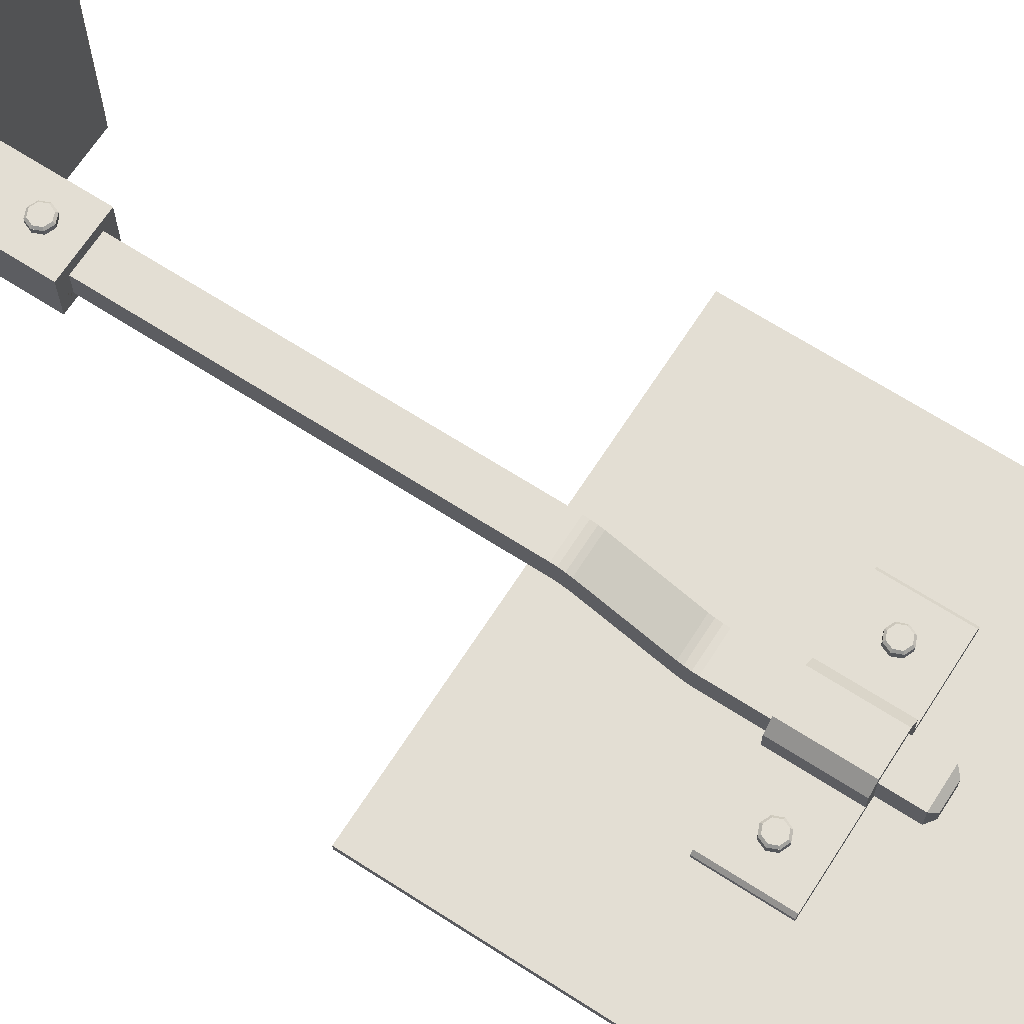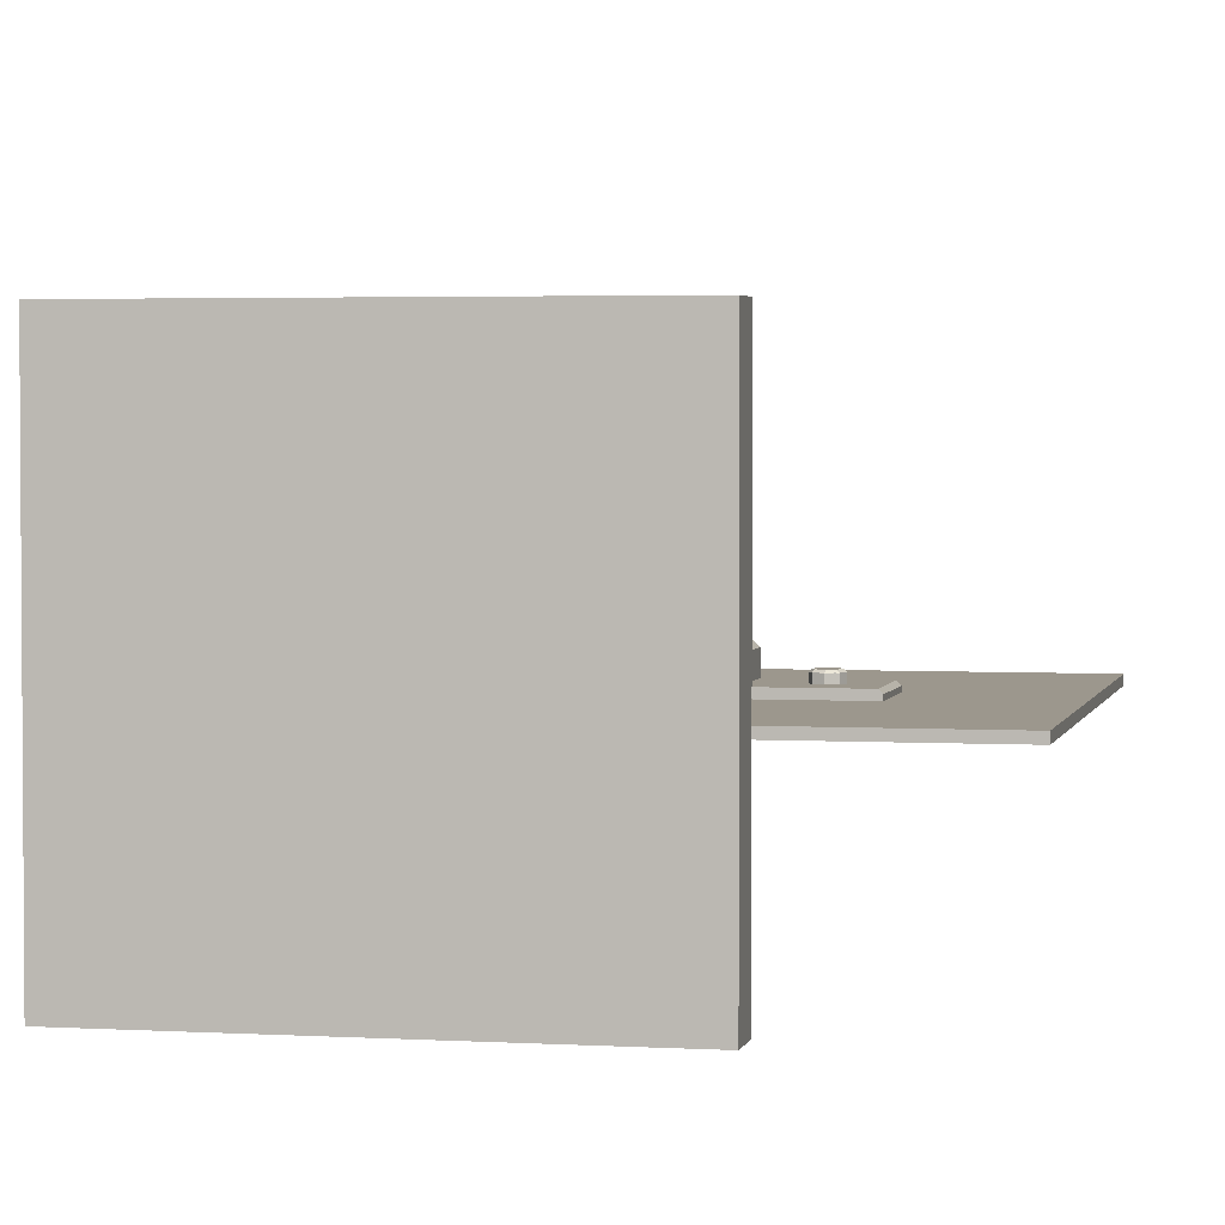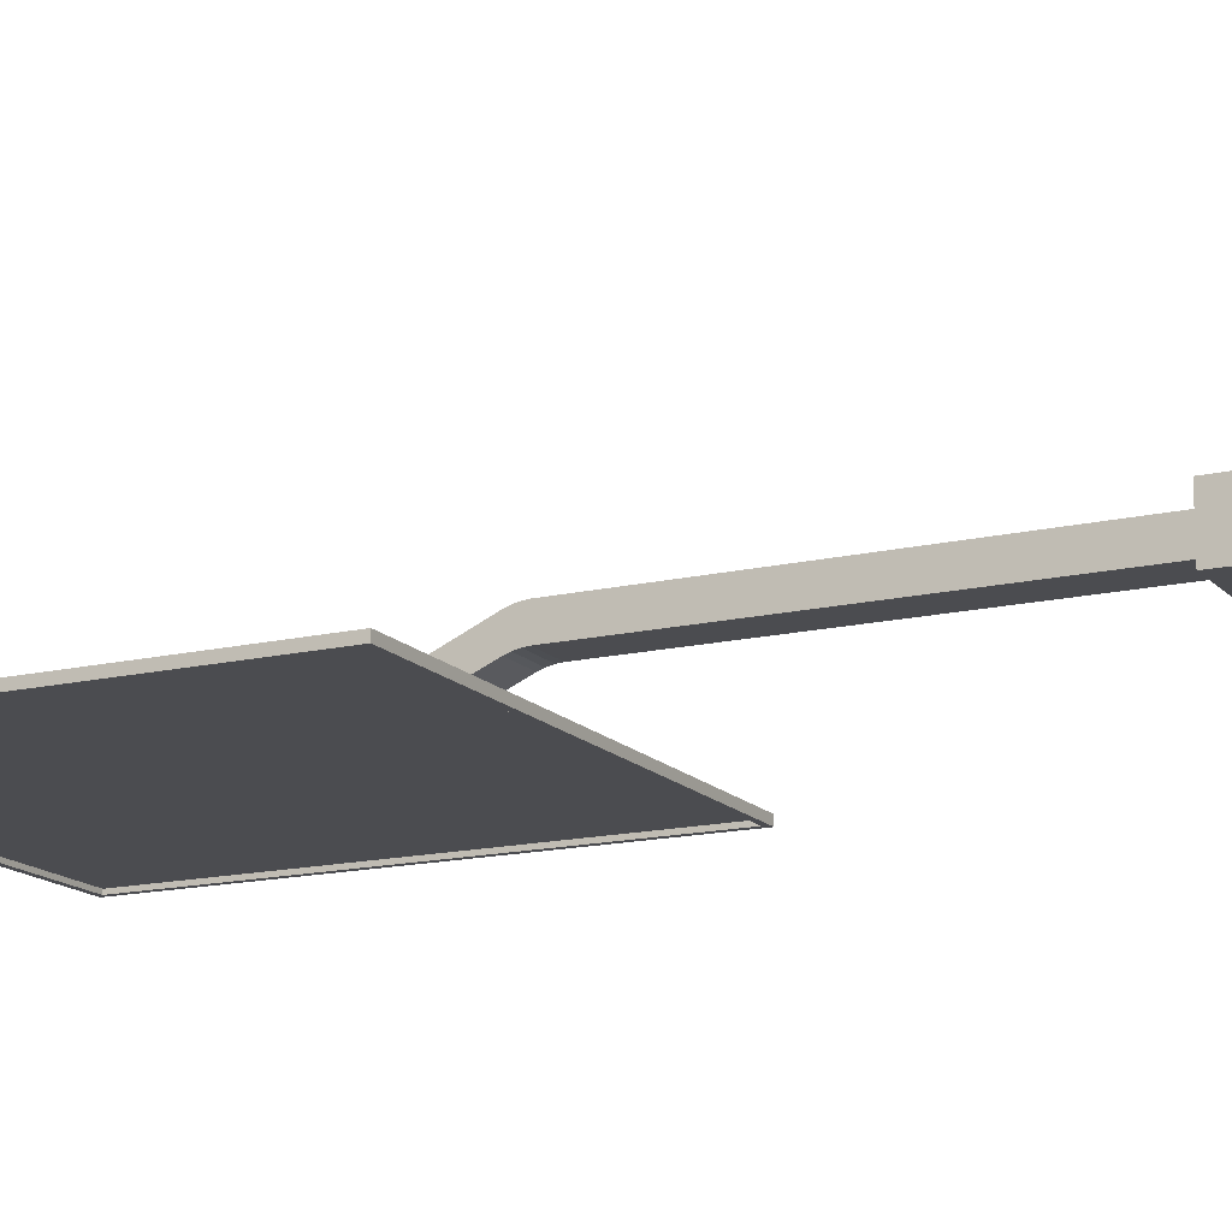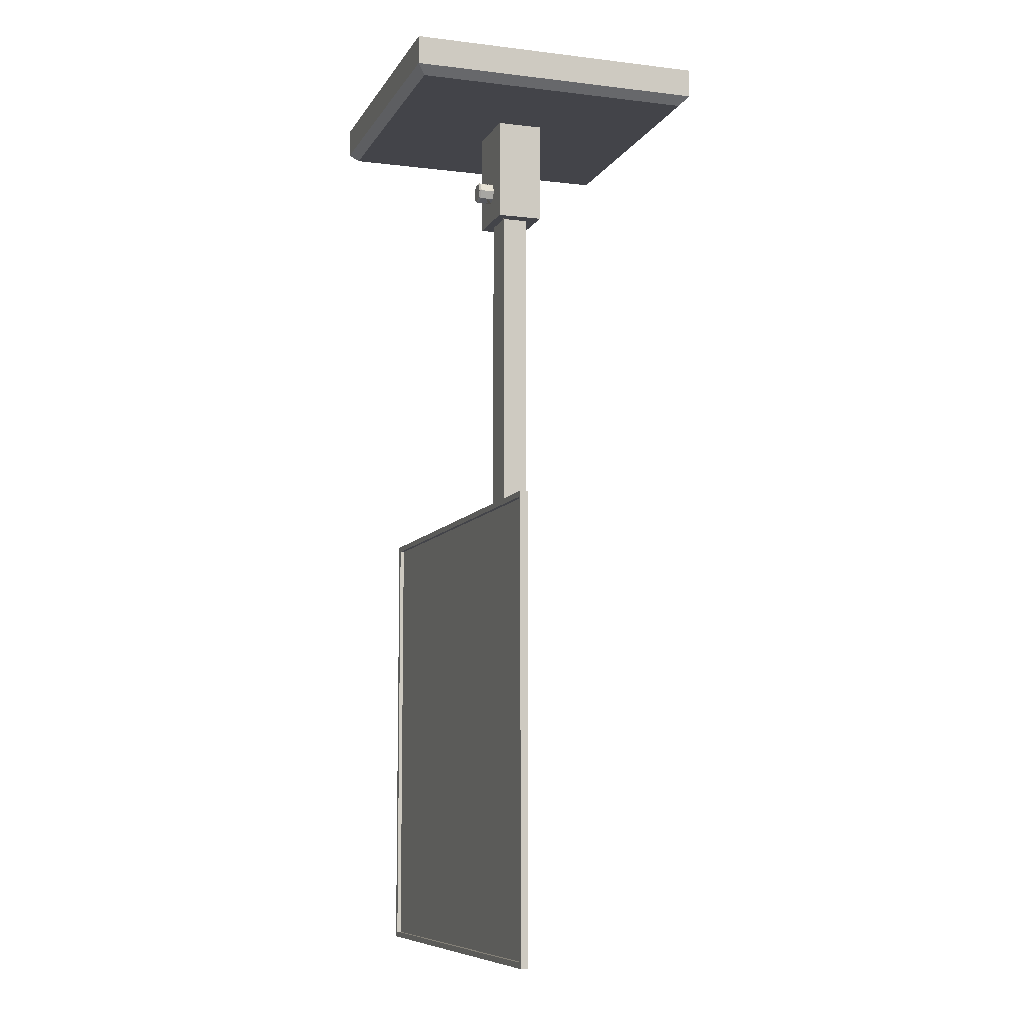
<metadata>
{"format":"obj","ext":"obj","renderer":"f3d","projection":"perspective","resolution":1024,"background":"white","views":[{"elev":67.3,"azim":122.8,"up":"+Y"},{"elev":2.9,"azim":12.0,"up":"+Y"},{"elev":-15.2,"azim":-63.3,"up":"+Y"},{"elev":-8.5,"azim":71.7,"up":"+Z"}]}
</metadata>
<code>
o Cylinder_Cylinder.002
v 0.2 0.006148 -0.03
v 0.2 0.04615 -0.03
v 0.2212 0.006148 -0.02121
v 0.2212 0.04615 -0.02121
v 0.23 0.006148 0
v 0.23 0.04615 0
v 0.2212 0.006148 0.02121
v 0.2212 0.04615 0.02121
v 0.2 0.006148 0.03
v 0.2 0.04615 0.03
v 0.1788 0.006148 0.02121
v 0.1788 0.04615 0.02121
v 0.17 0.006148 -0
v 0.17 0.04615 -0
v 0.1788 0.006148 -0.02121
v 0.1788 0.04615 -0.02121
v 0.2174 0.05094 -0.01744
v 0.2247 0.05094 -0
v 0.1826 0.05094 0.01744
v 0.2174 0.05094 0.01744
v 0.2 0.05094 0.02466
v 0.1826 0.05094 -0.01744
v 0.1753 0.05094 -0
v 0.2 0.05094 -0.02466
v 0.2 0.04596 -0.03015
v 0.2213 0.04596 -0.02132
v 0.1787 0.04596 -0.02132
v 0.2302 0.04596 -0
v 0.2213 0.04596 0.02132
v 0.1698 0.04596 -0
v 0.2 0.04596 0.03015
v 0.1787 0.04596 0.02132
v 0.2212 0.02521 -0.02121
v 0.2 0.02521 -0.03
v 0.23 0.02521 0
v 0.2212 0.02521 0.02121
v 0.1788 0.02521 -0.02121
v 0.2 0.02521 0.03
v 0.17 0.02521 0
v 0.1788 0.02521 0.02121
v 0.2 0.02521 -0.03
v 0.23 0.02521 0
v 0.17 0.02521 0
v 0.2 0.02521 0.03
v 0.2 0.02427 -0.03
v 0.2 0.02427 -0.03
v 0.23 0.02427 0
v 0.2212 0.02427 -0.02121
v 0.2212 0.02427 0.02121
v 0.23 0.02427 0
v 0.1788 0.02427 0.02121
v 0.1788 0.02427 -0.02121
v 0.17 0.02427 -0
v 0.17 0.02427 -0
v 0.2 0.02427 0.03
v 0.2 0.02427 0.03
v -0.2 0.006148 -0.03
v -0.2 0.04615 -0.03
v -0.1788 0.006148 -0.02121
v -0.1788 0.04615 -0.02121
v -0.17 0.006148 0
v -0.17 0.04615 0
v -0.1788 0.006148 0.02121
v -0.1788 0.04615 0.02121
v -0.2 0.006148 0.03
v -0.2 0.04615 0.03
v -0.2212 0.006148 0.02121
v -0.2212 0.04615 0.02121
v -0.23 0.006148 -0
v -0.23 0.04615 -0
v -0.2212 0.006148 -0.02121
v -0.2212 0.04615 -0.02121
v -0.1826 0.05094 -0.01744
v -0.1753 0.05094 -0
v -0.2174 0.05094 0.01744
v -0.1826 0.05094 0.01744
v -0.2 0.05094 0.02466
v -0.2174 0.05094 -0.01744
v -0.2247 0.05094 -0
v -0.2 0.05094 -0.02466
v -0.2 0.04596 -0.03015
v -0.1787 0.04596 -0.02132
v -0.2213 0.04596 -0.02132
v -0.1698 0.04596 -0
v -0.1787 0.04596 0.02132
v -0.2302 0.04596 -0
v -0.2 0.04596 0.03015
v -0.2213 0.04596 0.02132
v -0.1788 0.02521 -0.02121
v -0.2 0.02521 -0.03
v -0.17 0.02521 0
v -0.1788 0.02521 0.02121
v -0.2212 0.02521 -0.02121
v -0.2 0.02521 0.03
v -0.23 0.02521 0
v -0.2212 0.02521 0.02121
v -0.2 0.02521 -0.03
v -0.17 0.02521 0
v -0.23 0.02521 0
v -0.2 0.02521 0.03
v -0.2 0.02427 -0.03
v -0.2 0.02427 -0.03
v -0.17 0.02427 0
v -0.1788 0.02427 -0.02121
v -0.1788 0.02427 0.02121
v -0.17 0.02427 0
v -0.2212 0.02427 0.02121
v -0.2212 0.02427 -0.02121
v -0.23 0.02427 -0
v -0.23 0.02427 -0
v -0.2 0.02427 0.03
v -0.2 0.02427 0.03
v -0 0.1971 1.554
v -0 0.2371 1.554
v 0.02121 0.1971 1.563
v 0.02121 0.2371 1.563
v 0.03 0.1971 1.584
v 0.03 0.2371 1.584
v 0.02121 0.1971 1.605
v 0.02121 0.2371 1.605
v -0 0.1971 1.614
v -0 0.2371 1.614
v -0.02121 0.1971 1.605
v -0.02121 0.2371 1.605
v -0.03 0.1971 1.584
v -0.03 0.2371 1.584
v -0.02121 0.1971 1.563
v -0.02121 0.2371 1.563
v 0.01744 0.2419 1.567
v 0.02466 0.2419 1.584
v -0.01744 0.2419 1.601
v 0.01744 0.2419 1.601
v -0 0.2419 1.609
v -0.01744 0.2419 1.567
v -0.02466 0.2419 1.584
v -0 0.2419 1.559
v -0 0.2369 1.554
v 0.02132 0.2369 1.563
v -0.02132 0.2369 1.563
v 0.03015 0.2369 1.584
v 0.02132 0.2369 1.605
v -0.03015 0.2369 1.584
v -0 0.2369 1.614
v -0.02132 0.2369 1.605
v 0.02121 0.2162 1.563
v -0 0.2162 1.554
v 0.03 0.2162 1.584
v 0.02121 0.2162 1.605
v -0.02121 0.2162 1.563
v -0 0.2162 1.614
v -0.03 0.2162 1.584
v -0.02121 0.2162 1.605
v -0 0.2162 1.554
v 0.03 0.2162 1.584
v -0.03 0.2162 1.584
v -0 0.2162 1.614
v -0 0.2152 1.554
v -0 0.2152 1.554
v 0.03 0.2152 1.584
v 0.02121 0.2152 1.563
v 0.02121 0.2152 1.605
v 0.03 0.2152 1.584
v -0.02121 0.2152 1.605
v -0.02121 0.2152 1.563
v -0.03 0.2152 1.584
v -0.03 0.2152 1.584
v -0 0.2152 1.614
v -0 0.2152 1.614
v -0 0.1023 1.614
v -0 0.06235 1.614
v 0.02121 0.1023 1.605
v 0.02121 0.06235 1.605
v 0.03 0.1023 1.584
v 0.03 0.06235 1.584
v 0.02121 0.1023 1.563
v 0.02121 0.06235 1.563
v -0 0.1023 1.554
v -0 0.06235 1.554
v -0.02121 0.1023 1.563
v -0.02121 0.06235 1.563
v -0.03 0.1023 1.584
v -0.03 0.06235 1.584
v -0.02121 0.1023 1.605
v -0.02121 0.06235 1.605
v 0.01744 0.05756 1.601
v 0.02466 0.05756 1.584
v -0.01744 0.05756 1.567
v 0.01744 0.05756 1.567
v -0 0.05756 1.559
v -0.01744 0.05756 1.601
v -0.02466 0.05756 1.584
v -0 0.05756 1.609
v -0 0.06254 1.614
v 0.02132 0.06254 1.605
v -0.02132 0.06254 1.605
v 0.03015 0.06254 1.584
v 0.02132 0.06254 1.563
v -0.03015 0.06254 1.584
v -0 0.06254 1.554
v -0.02132 0.06254 1.563
v 0.02121 0.08329 1.605
v -0 0.08329 1.614
v 0.03 0.08329 1.584
v 0.02121 0.08329 1.563
v -0.02121 0.08329 1.605
v -0 0.08329 1.554
v -0.03 0.08329 1.584
v -0.02121 0.08329 1.563
v -0 0.08329 1.614
v 0.03 0.08329 1.584
v -0.03 0.08329 1.584
v -0 0.08329 1.554
v -0 0.08423 1.614
v -0 0.08423 1.614
v 0.03 0.08423 1.584
v 0.02121 0.08423 1.605
v 0.02121 0.08423 1.563
v 0.03 0.08423 1.584
v -0.02121 0.08423 1.563
v -0.02121 0.08423 1.605
v -0.03 0.08423 1.584
v -0.03 0.08423 1.584
v -0 0.08423 1.554
v -0 0.08423 1.554
f 1 46 41 2 4 33 34 45
f 3 48 47 5
f 5 47 49 7
f 7 49 55 9
f 9 55 51 11
f 11 51 53 13
f 4 2 16 14 12 10 8 6
f 13 53 52 15
f 15 52 46 1
f 1 3 5 7 9 11 13 15
f 23 19 21 20 18 17 24 22
f 32 31 21 19
f 28 26 17 18
f 30 32 19 23
f 28 29 31 32 30 27 25 26
f 31 29 20 21
f 27 30 23 22
f 26 25 24 17
f 25 27 22 24
f 29 28 18 20
f 34 33 48 45
f 34 33 35 36 38 40 39 37
f 5 47 35 33 4 6 42 50
f 36 35 47 5 50 42 6 8
f 40 38 55 9 56 44 10 12
f 9 55 38 36 8 10 44 56
f 13 53 39 40 12 14 43 54
f 37 39 53 13 54 43 14 16
f 48 47 49 55 51 53 52 46 45
f 47 48 33 35
f 49 47 35 36
f 51 55 38 40
f 55 49 36 38
f 46 52 37 16 2 41
f 53 51 40 39
f 45 48 3 1
f 52 53 39 37
f 57 102 97 58 60 89 90 101
f 59 104 103 61
f 61 103 105 63
f 63 105 111 65
f 65 111 107 67
f 67 107 109 69
f 60 58 72 70 68 66 64 62
f 69 109 108 71
f 71 108 102 57
f 57 59 61 63 65 67 69 71
f 79 75 77 76 74 73 80 78
f 88 87 77 75
f 84 82 73 74
f 86 88 75 79
f 84 85 87 88 86 83 81 82
f 87 85 76 77
f 83 86 79 78
f 82 81 80 73
f 81 83 78 80
f 85 84 74 76
f 90 89 104 101
f 90 89 91 92 94 96 95 93
f 61 103 91 89 60 62 98 106
f 92 91 103 61 106 98 62 64
f 96 94 111 65 112 100 66 68
f 65 111 94 92 64 66 100 112
f 69 109 95 96 68 70 99 110
f 93 95 109 69 110 99 70 72
f 104 103 105 111 107 109 108 102 101
f 103 104 89 91
f 105 103 91 92
f 107 111 94 96
f 111 105 92 94
f 102 108 93 72 58 97
f 109 107 96 95
f 101 104 59 57
f 108 109 95 93
f 113 158 153 114 116 145 146 157
f 115 160 159 117
f 117 159 161 119
f 119 161 167 121
f 121 167 163 123
f 123 163 165 125
f 116 114 128 126 124 122 120 118
f 125 165 164 127
f 127 164 158 113
f 113 115 117 119 121 123 125 127
f 135 131 133 132 130 129 136 134
f 144 143 133 131
f 140 138 129 130
f 142 144 131 135
f 140 141 143 144 142 139 137 138
f 143 141 132 133
f 139 142 135 134
f 138 137 136 129
f 137 139 134 136
f 141 140 130 132
f 146 145 160 157
f 146 145 147 148 150 152 151 149
f 117 159 147 145 116 118 154 162
f 148 147 159 117 162 154 118 120
f 152 150 167 121 168 156 122 124
f 121 167 150 148 120 122 156 168
f 125 165 151 152 124 126 155 166
f 149 151 165 125 166 155 126 128
f 160 159 161 167 163 165 164 158 157
f 159 160 145 147
f 161 159 147 148
f 163 167 150 152
f 167 161 148 150
f 158 164 149 128 114 153
f 165 163 152 151
f 157 160 115 113
f 164 165 151 149
f 169 214 209 170 172 201 202 213
f 171 216 215 173
f 173 215 217 175
f 175 217 223 177
f 177 223 219 179
f 179 219 221 181
f 172 170 184 182 180 178 176 174
f 181 221 220 183
f 183 220 214 169
f 169 171 173 175 177 179 181 183
f 191 187 189 188 186 185 192 190
f 200 199 189 187
f 196 194 185 186
f 198 200 187 191
f 196 197 199 200 198 195 193 194
f 199 197 188 189
f 195 198 191 190
f 194 193 192 185
f 193 195 190 192
f 197 196 186 188
f 202 201 216 213
f 202 201 203 204 206 208 207 205
f 173 215 203 201 172 174 210 218
f 204 203 215 173 218 210 174 176
f 208 206 223 177 224 212 178 180
f 177 223 206 204 176 178 212 224
f 181 221 207 208 180 182 211 222
f 205 207 221 181 222 211 182 184
f 216 215 217 223 219 221 220 214 213
f 215 216 201 203
f 217 215 203 204
f 219 223 206 208
f 223 217 204 206
f 214 220 205 184 170 209
f 221 219 208 207
f 213 216 171 169
f 220 221 207 205
l 47 50
l 55 56
l 103 106
l 111 112
l 159 162
l 167 168
l 215 218
l 223 224
o Cube.002_Cube.011
v -0.3 0.008168 0.1
v -0.3 0.008168 -0.1
v 0.3 0.008168 0.1
v 0.3 0.008168 -0.1
v -0.08146 0.008168 -0.1
v -0.08146 0.02817 -0.1
v -0.08146 0.008168 0.1
v -0.08146 0.02817 0.1
v 0.07841 0.02817 -0.1
v 0.07841 0.008168 0.1
v 0.07841 0.008168 -0.1
v 0.07841 0.02817 0.1
v 0.07841 0.07657 0.1
v 0.051 0.104 0.1
v -0.05404 0.104 0.1
v -0.08146 0.07657 0.1
v -0.08146 0.07657 -0.1
v -0.05404 0.104 -0.1
v 0.051 0.104 -0.1
v 0.07841 0.07657 -0.1
v -0.2918 0.02817 0.1
v -0.3 0.01996 0.1
v -0.3 0.01996 -0.1
v -0.2918 0.02817 -0.1
v 0.3 0.01996 0.1
v 0.2918 0.02817 0.1
v 0.2918 0.02817 -0.1
v 0.3 0.01996 -0.1
f 230 248 245 232
f 227 249 250 236 234
f 225 246 247 226
f 235 228 227 234
f 226 247 248 230 229
f 226 229 231 225
f 234 236 232 231
f 251 233 236 250
f 235 233 251 252 228
f 228 252 249 227
f 229 235 234 231
f 229 230 233 235
f 236 233 244 237
f 233 230 241 242 243 244
f 230 232 240 241
f 243 242 239 238
f 241 240 239 242
f 243 238 237 244
f 232 236 237 238 239 240
f 245 248 247 246
f 251 250 249 252
f 231 232 245 246 225
o Cube.004_Cube.014
v 0.6 0.009735 0.6
v 0.6 0.009735 -0.6
v 0.5852 -0.009735 0.5852
v 0.5852 -0.009735 -0.5852
v -0.6 0.009735 0.6
v -0.6 0.009735 -0.6
v -0.5852 -0.009735 0.5852
v -0.5852 -0.009735 -0.5852
v -0.6 -0.009735 -0.6
v -0.6 -0.009735 0.6
v 0.6 -0.009735 0.6
v 0.6 -0.009735 -0.6
v -0.5852 0.00055 -0.5852
v -0.5852 0.00055 0.5852
v 0.5852 0.00055 0.5852
v 0.5852 0.00055 -0.5852
f 253 257 262 263
f 260 256 268 265
f 261 262 257 258
f 258 254 264 261
f 254 253 263 264
f 258 257 253 254
f 260 259 262 261
f 255 256 264 263
f 259 255 263 262
f 256 260 261 264
f 256 255 267 268
f 255 259 266 267
f 259 260 265 266
o Cube.003_Cube.018
v -0.4 -0.2339 1.875
v -0.4 0.5661 1.875
v 0.4 -0.2339 1.875
v 0.4 0.5661 1.875
v -0.05 0.1917 1.82
v -0.05 0.1249 1.82
v 0.05 0.1917 1.82
v 0.05 0.1249 1.82
v -0.05 0.0835 0.2401
v -0.05 0.09269 0.2839
v -0.05 0.06064 0.263
v -0.05 0.08473 0.2543
v -0.05 0.08809 0.2704
v -0.05 0.02588 0.2839
v -0.05 0.01668 0.2401
v -0.05 0.03954 0.263
v -0.05 0.02128 0.2704
v -0.05 0.01792 0.2543
v 0.05 0.09269 0.2839
v 0.05 0.0835 0.2401
v 0.05 0.06064 0.263
v 0.05 0.08809 0.2704
v 0.05 0.08473 0.2543
v 0.05 0.01668 0.2401
v 0.05 0.02588 0.2839
v 0.05 0.03954 0.263
v 0.05 0.01792 0.2543
v 0.05 0.02128 0.2704
v -0.05 0.1825 0.4884
v -0.05 0.1917 0.5322
v -0.05 0.1689 0.5093
v -0.05 0.1871 0.5019
v -0.05 0.1905 0.5179
v 0.05 0.1157 0.4884
v 0.05 0.1249 0.5322
v 0.05 0.1478 0.5093
v 0.05 0.1203 0.5019
v 0.05 0.1237 0.5179
v -0.05 0.1249 0.5322
v -0.05 0.1157 0.4884
v -0.05 0.1478 0.5093
v -0.05 0.1237 0.5179
v -0.05 0.1203 0.5019
v 0.05 0.1917 0.5322
v 0.05 0.1825 0.4884
v 0.05 0.1689 0.5093
v 0.05 0.1905 0.5179
v 0.05 0.1871 0.5019
v -0.03363 0.06713 -0.2087
v -0.05 0.0835 -0.1923
v -0.05 0.01668 -0.1923
v -0.03363 0.03305 -0.2087
v 0.03363 0.06713 -0.2087
v 0.05 0.0835 -0.1923
v 0.05 0.01668 -0.1923
v 0.03363 0.03305 -0.2087
v -0.0845 0.09988 1.81
v -0.0845 0.224 1.81
v -0.0845 0.09988 1.497
v -0.0845 0.224 1.497
v 0.0845 0.09988 1.81
v 0.0845 0.224 1.81
v 0.0845 0.09988 1.497
v 0.0845 0.224 1.497
v -0.0515 0.1241 1.81
v 0.0515 0.1241 1.497
v -0.0515 0.1926 1.497
v -0.0515 0.1926 1.497
v -0.0547 0.1957 1.497
v -0.04709 0.1926 1.81
v -0.0515 0.1882 1.81
v -0.04709 0.1238 1.497
v -0.0515 0.1282 1.497
v -0.0515 0.1241 1.81
v -0.04709 0.1238 1.81
v 0.0515 0.1241 1.497
v 0.04709 0.1238 1.497
v 0.04709 0.1238 1.81
v 0.0515 0.1282 1.81
v 0.04709 0.1926 1.497
v 0.0515 0.1882 1.497
v 0.0515 0.1926 1.81
v 0.0515 0.1926 1.81
v 0.0547 0.1957 1.81
v -0.3769 -0.2108 1.775
v -0.4 -0.2339 1.798
v -0.3769 0.543 1.775
v -0.4 0.5661 1.798
v 0.3769 -0.2108 1.775
v 0.4 -0.2339 1.798
v 0.4 0.5661 1.798
v 0.3769 0.543 1.775
f 353 355 360 357
f 359 356 270 272
f 271 272 270 269
f 269 270 356 354
f 358 359 272 271
f 297 278 279 284 282 308 309 299
f 318 277 288 322
f 275 276 274 273
f 303 276 274 307
f 312 275 276 303 304 314
f 293 302 308 282
f 278 297 313 287
f 287 313 314 304 302 293 294 289
f 322 288 289 294 292 323
f 298 273 275 312
f 317 321 324 320
f 273 298 299 309 307 274
f 277 279 280
f 280 279 281
f 281 279 278
f 282 284 285
f 285 284 286
f 286 284 283
f 287 289 290
f 290 289 291
f 291 289 288
f 292 294 295
f 295 294 296
f 296 294 293
f 297 299 300
f 300 299 301
f 301 299 298
f 302 304 305
f 305 304 306
f 306 304 303
f 307 309 310
f 310 309 311
f 311 309 308
f 312 314 315
f 315 314 316
f 316 314 313
f 282 285 296 293
f 285 286 295 296
f 286 283 292 295
f 287 290 281 278
f 290 291 280 281
f 291 288 277 280
f 307 310 306 303
f 310 311 305 306
f 311 308 302 305
f 312 315 301 298
f 315 316 300 301
f 316 313 297 300
f 323 292 283 319
f 320 319 318 317
f 322 321 317 318
f 319 320 324 323
f 323 324 321 322
f 277 318 319 283 284 279
f 325 326 328 327
f 335 338 350 348
f 331 332 330 329
f 349 351 347 344 334
f 327 331 329 325
f 332 328 326 330
f 345 346 343 340
f 327 328 337 336 341 340 345 344 334 331
f 331 334 349 348 335 337 328 332
f 329 330 352 351 347 346 343 342 333 325
f 325 333 339 338 350 352 330 326
f 335 336 337
f 350 351 352
f 342 341 340 343
f 348 351 350 349
f 335 339 338 336
f 346 345 344 347
f 339 336 341 342 333
f 355 353 354 356
f 358 354 353 357
f 356 359 360 355
f 359 358 357 360
f 354 358 271 269
o Cube.000
v -0.5852 0.00055 -0.5852
v -0.5852 0.00055 0.5852
v 0.5852 0.00055 0.5852
v 0.5852 0.00055 -0.5852
f 364 363 362 361

</code>
